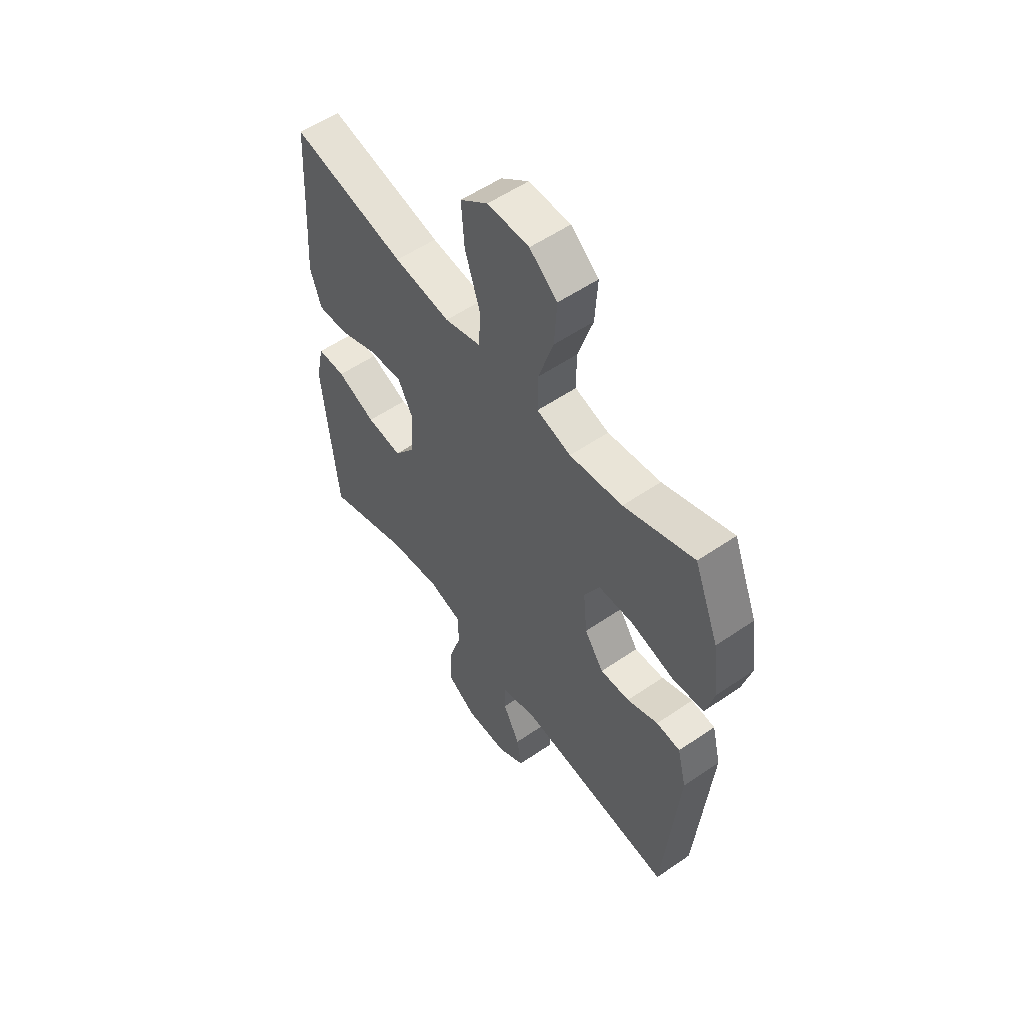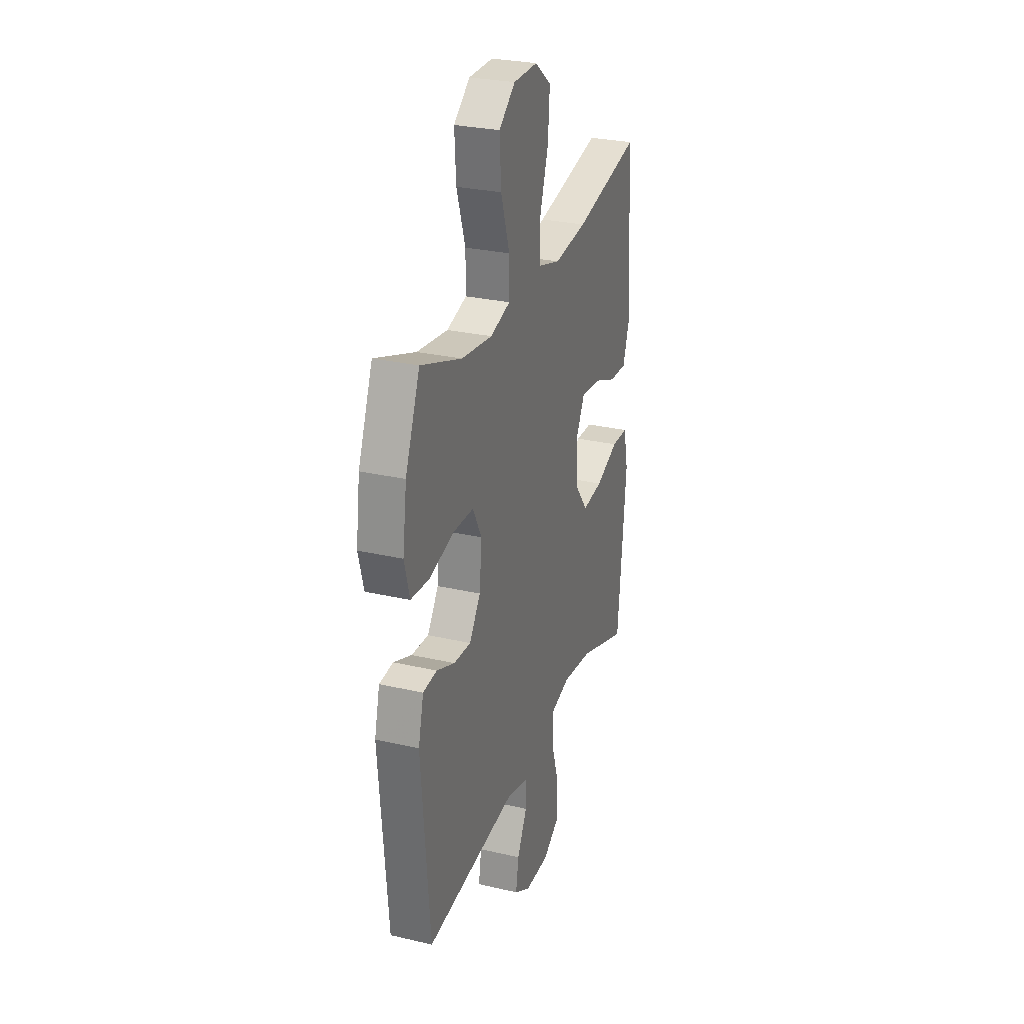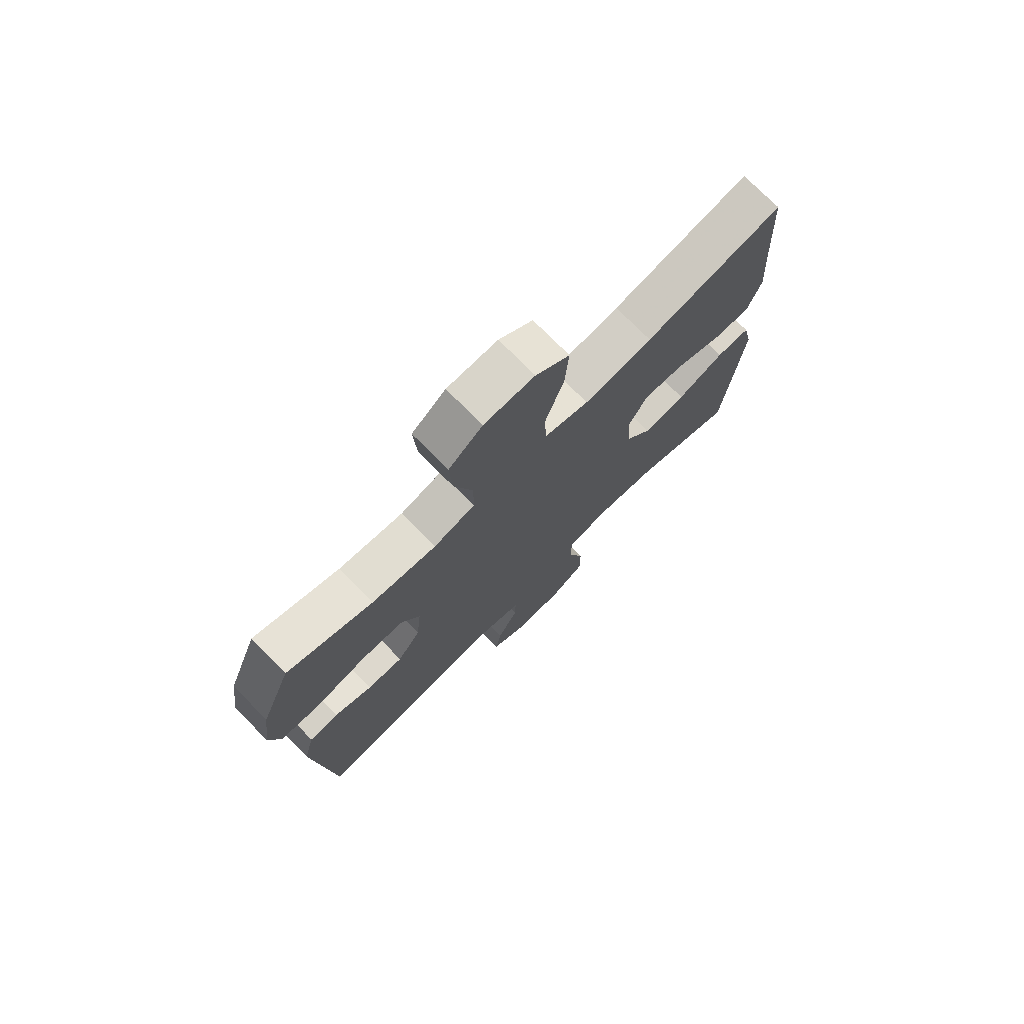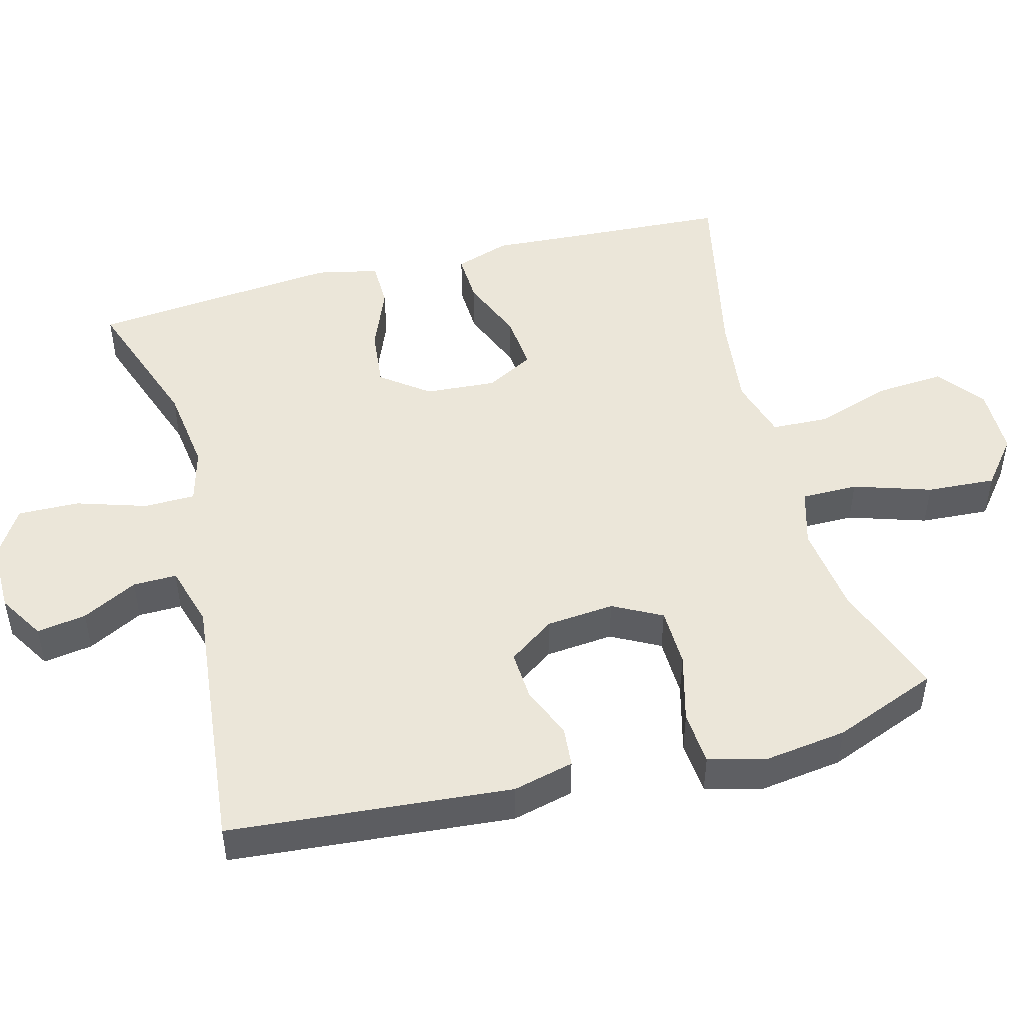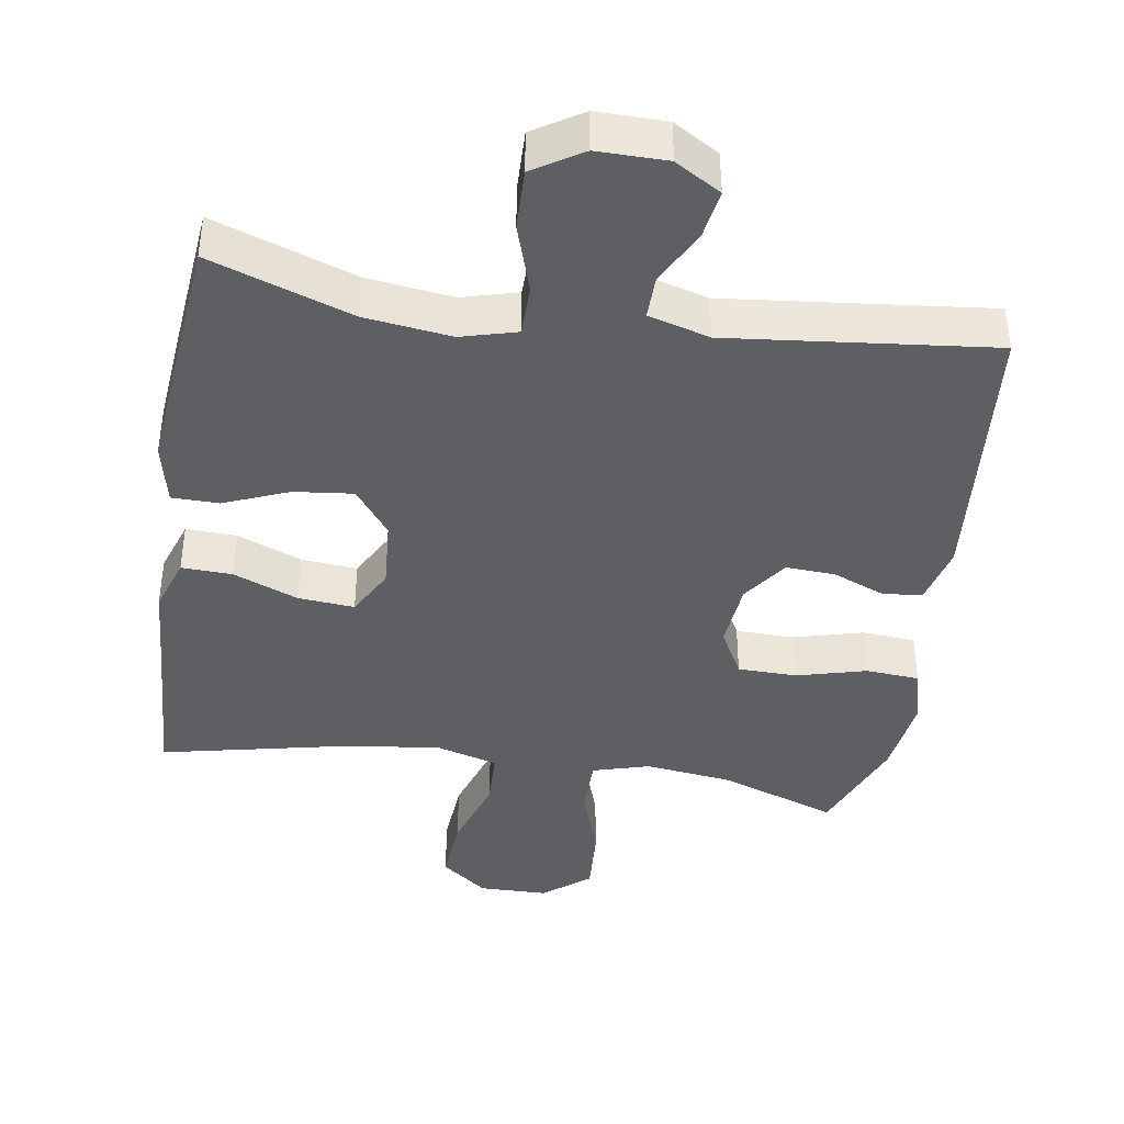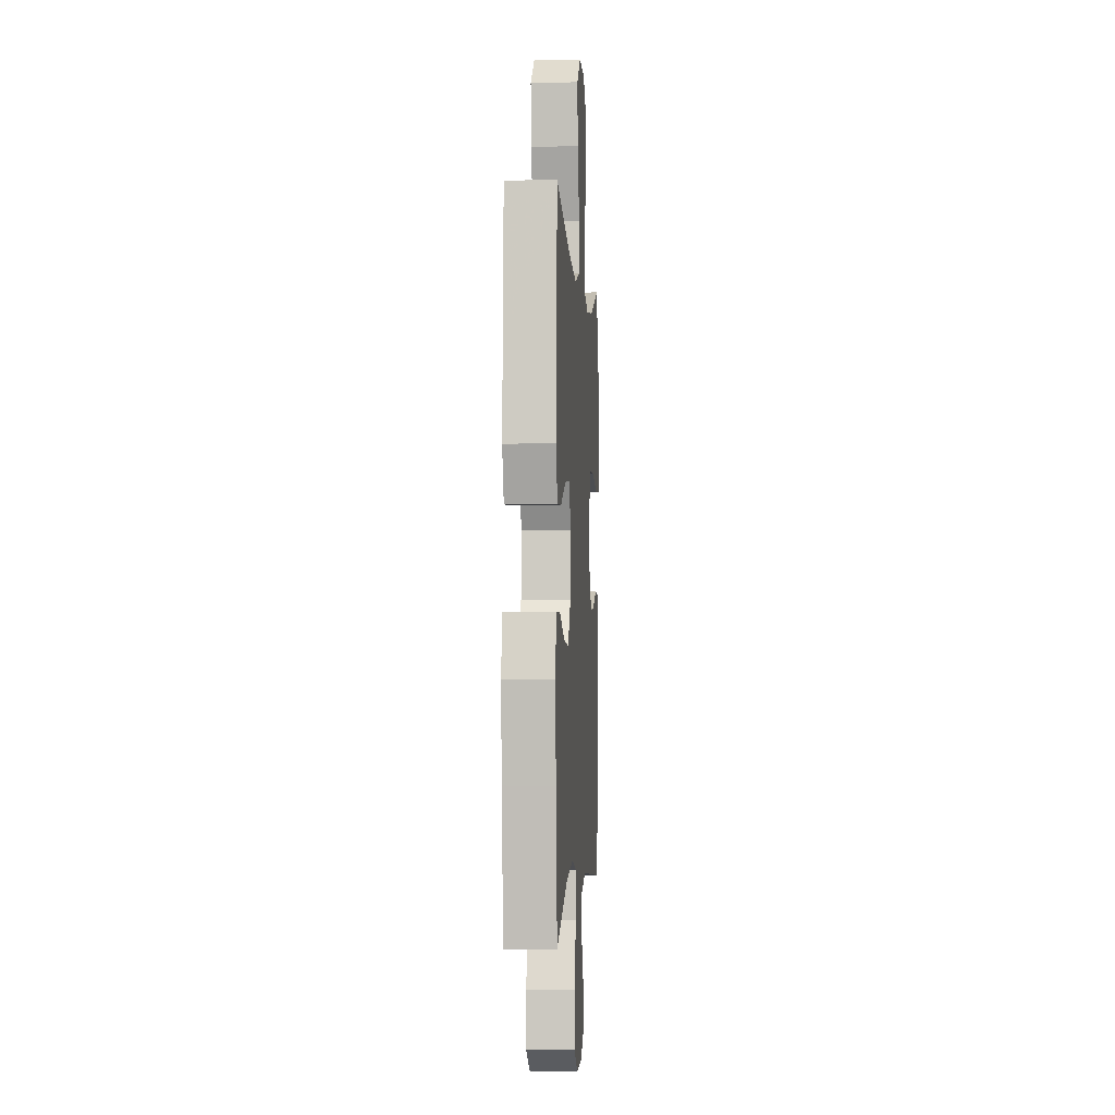
<metadata>
{"format":"obj","ext":"obj","renderer":"f3d","projection":"perspective","resolution":1024,"background":"white","views":[{"elev":55.3,"azim":-125.9,"up":"+Z"},{"elev":28.1,"azim":-70.6,"up":"+Z"},{"elev":74.9,"azim":-44.6,"up":"+Z"},{"elev":48.4,"azim":-104.8,"up":"+Y"},{"elev":-40.7,"azim":171.2,"up":"+Y"},{"elev":-2.1,"azim":93.9,"up":"+Z"}]}
</metadata>
<code>
v -0.5 0.07 0.5
v -0.336 0.07 0.441
v -0.212 0.07 0.425
v -0.132 0.07 0.448
v -0.132 0.07 0.527
v -0.167 0.07 0.635
v -0.173 0.07 0.731
v -0.108 0.07 0.783
v -0.011 0.07 0.784
v 0.054 0.07 0.734
v 0.047 0.07 0.639
v 0.012 0.07 0.532
v 0.015 0.07 0.452
v 0.101 0.07 0.427
v 0.233 0.07 0.443
v 0.5 0.07 0.5
v 0.513 0.07 0.276
v 0.521 0.07 0.153
v 0.495 0.07 0.076
v 0.424 0.07 0.079
v 0.333 0.07 0.116
v 0.254 0.07 0.123
v 0.218 0.07 0.056
v 0.225 0.07 -0.043
v 0.275 0.07 -0.109
v 0.358 0.07 -0.1
v 0.449 0.07 -0.063
v 0.515 0.07 -0.064
v 0.534 0.07 -0.151
v 0.521 0.07 -0.288
v 0.5 0.07 -0.5
v 0.301 0.07 -0.43
v 0.18 0.07 -0.414
v 0.102 0.07 -0.435
v 0.101 0.07 -0.507
v 0.132 0.07 -0.604
v 0.134 0.07 -0.69
v 0.065 0.07 -0.733
v -0.033 0.07 -0.732
v -0.097 0.07 -0.693
v -0.086 0.07 -0.624
v -0.046 0.07 -0.547
v -0.045 0.07 -0.486
v -0.131 0.07 -0.461
v -0.5 0.07 -0.5
v -0.534 0.07 -0.106
v -0.513 0.07 -0.021
v -0.457 0.07 -0.016
v -0.384 0.07 -0.046
v -0.315 0.07 -0.05
v -0.27 0.07 0.014
v -0.261 0.07 0.109
v -0.297 0.07 0.177
v -0.38 0.07 0.179
v -0.478 0.07 0.153
v -0.553 0.07 0.159
v -0.574 0.07 0.237
v -0.558 0.07 0.354
v -0.5 0 0.5
v -0.336 0 0.441
v -0.212 0 0.425
v -0.132 0 0.448
v -0.132 0 0.527
v -0.167 0 0.635
v -0.173 0 0.731
v -0.108 0 0.783
v -0.011 0 0.784
v 0.054 0 0.734
v 0.047 0 0.639
v 0.012 0 0.532
v 0.015 0 0.452
v 0.101 0 0.427
v 0.233 0 0.443
v 0.5 0 0.5
v 0.513 0 0.276
v 0.521 0 0.153
v 0.495 0 0.076
v 0.424 0 0.079
v 0.333 0 0.116
v 0.254 0 0.123
v 0.218 0 0.056
v 0.225 0 -0.043
v 0.275 0 -0.109
v 0.358 0 -0.1
v 0.449 0 -0.063
v 0.515 0 -0.064
v 0.534 0 -0.151
v 0.521 0 -0.288
v 0.5 0 -0.5
v 0.301 0 -0.43
v 0.18 0 -0.414
v 0.102 0 -0.435
v 0.101 0 -0.507
v 0.132 0 -0.604
v 0.134 0 -0.69
v 0.065 0 -0.733
v -0.033 0 -0.732
v -0.097 0 -0.693
v -0.086 0 -0.624
v -0.046 0 -0.547
v -0.045 0 -0.486
v -0.131 0 -0.461
v -0.5 0 -0.5
v -0.534 0 -0.106
v -0.513 0 -0.021
v -0.457 0 -0.016
v -0.384 0 -0.046
v -0.315 0 -0.05
v -0.27 0 0.014
v -0.261 0 0.109
v -0.297 0 0.177
v -0.38 0 0.179
v -0.478 0 0.153
v -0.553 0 0.159
v -0.574 0 0.237
v -0.558 0 0.354
f 58 1 2
f 57 58 2
f 56 57 2
f 55 56 2
f 54 55 2
f 53 54 2 3
f 52 53 3 4
f 51 52 4
f 47 48 49
f 46 47 49
f 45 46 49
f 44 45 49
f 43 44 49 50
f 40 41 42
f 39 40 42
f 38 39 42
f 37 38 42
f 36 37 42
f 35 36 42
f 34 35 42 43
f 30 31 32
f 29 30 32
f 28 29 32
f 27 28 32
f 26 27 32
f 25 26 32 33
f 24 25 33 34
f 19 20 21
f 18 19 21
f 17 18 21
f 17 21 22
f 16 17 22
f 15 16 22
f 14 15 22 23
f 10 11 12
f 9 10 12
f 8 9 12
f 7 8 12
f 6 7 12
f 5 6 12
f 4 5 12 13
f 24 34 43
f 23 24 43
f 14 23 43
f 13 14 43
f 4 13 43
f 51 4 43
f 43 50 51
f 60 59 116
f 60 116 115
f 60 115 114
f 60 114 113
f 60 113 112
f 61 60 112 111
f 62 61 111 110
f 62 110 109
f 107 106 105
f 107 105 104
f 107 104 103
f 107 103 102
f 108 107 102 101
f 100 99 98
f 100 98 97
f 100 97 96
f 100 96 95
f 100 95 94
f 100 94 93
f 101 100 93 92
f 90 89 88
f 90 88 87
f 90 87 86
f 90 86 85
f 90 85 84
f 91 90 84 83
f 92 91 83 82
f 79 78 77
f 79 77 76
f 79 76 75
f 80 79 75
f 80 75 74
f 80 74 73
f 81 80 73 72
f 70 69 68
f 70 68 67
f 70 67 66
f 70 66 65
f 70 65 64
f 70 64 63
f 71 70 63 62
f 101 92 82
f 101 82 81
f 101 81 72
f 101 72 71
f 101 71 62
f 101 62 109
f 109 108 101
f 1 59 60 2
f 2 60 61 3
f 3 61 62 4
f 4 62 63 5
f 5 63 64 6
f 6 64 65 7
f 7 65 66 8
f 8 66 67 9
f 9 67 68 10
f 10 68 69 11
f 11 69 70 12
f 12 70 71 13
f 13 71 72 14
f 14 72 73 15
f 15 73 74 16
f 16 74 75 17
f 17 75 76 18
f 18 76 77 19
f 19 77 78 20
f 20 78 79 21
f 21 79 80 22
f 22 80 81 23
f 23 81 82 24
f 24 82 83 25
f 25 83 84 26
f 26 84 85 27
f 27 85 86 28
f 28 86 87 29
f 29 87 88 30
f 30 88 89 31
f 31 89 90 32
f 32 90 91 33
f 33 91 92 34
f 34 92 93 35
f 35 93 94 36
f 36 94 95 37
f 37 95 96 38
f 38 96 97 39
f 39 97 98 40
f 40 98 99 41
f 41 99 100 42
f 42 100 101 43
f 43 101 102 44
f 44 102 103 45
f 45 103 104 46
f 46 104 105 47
f 47 105 106 48
f 48 106 107 49
f 49 107 108 50
f 50 108 109 51
f 51 109 110 52
f 52 110 111 53
f 53 111 112 54
f 54 112 113 55
f 55 113 114 56
f 56 114 115 57
f 57 115 116 58
f 58 116 59 1

</code>
